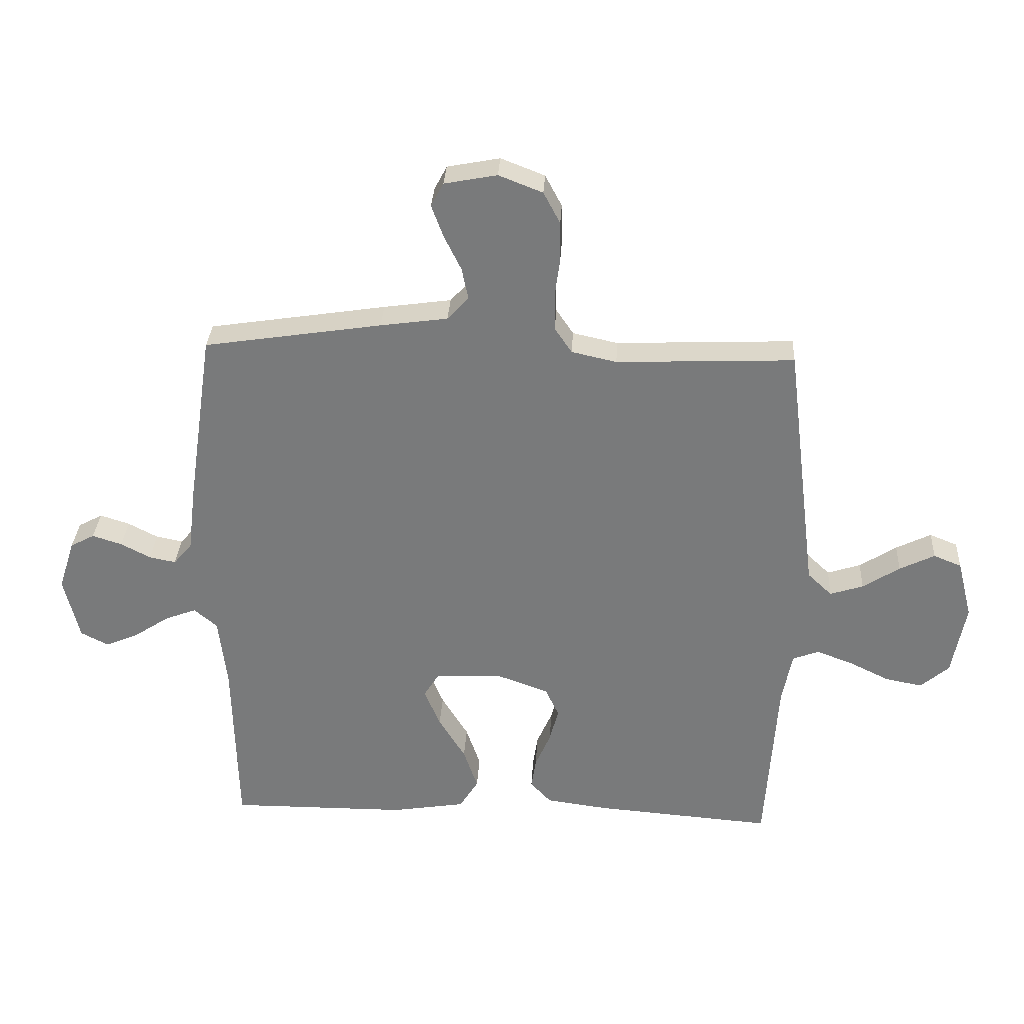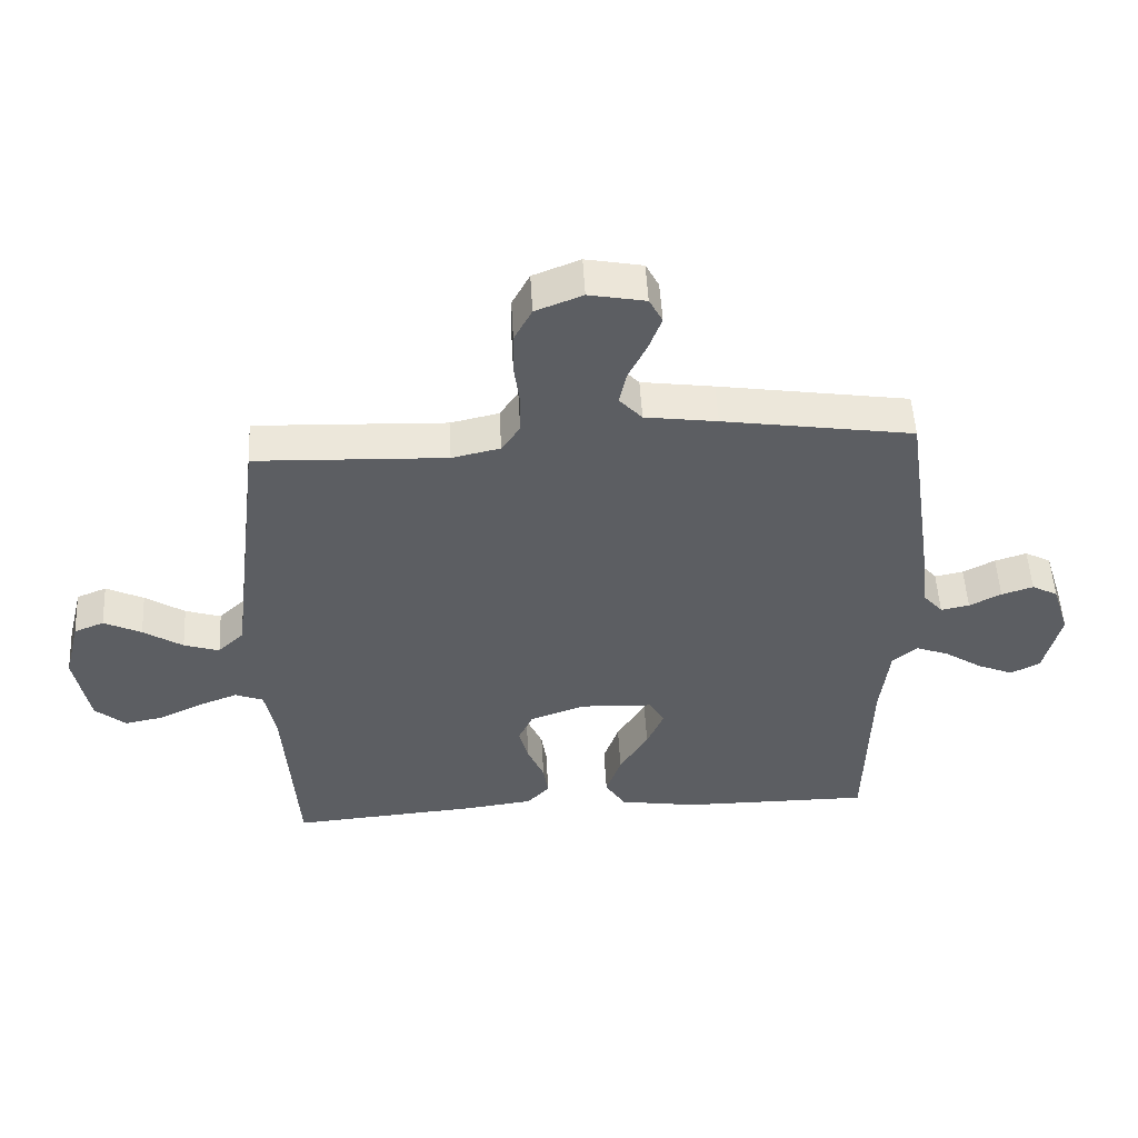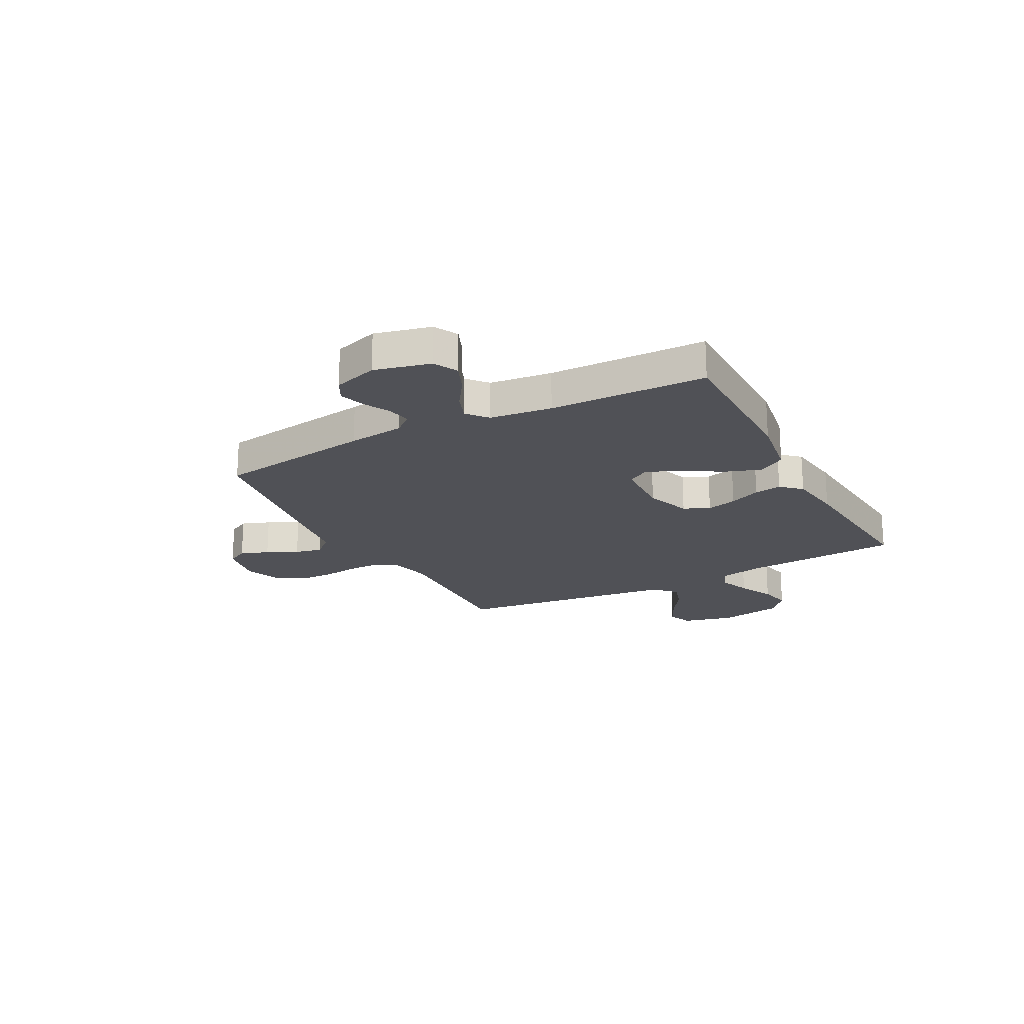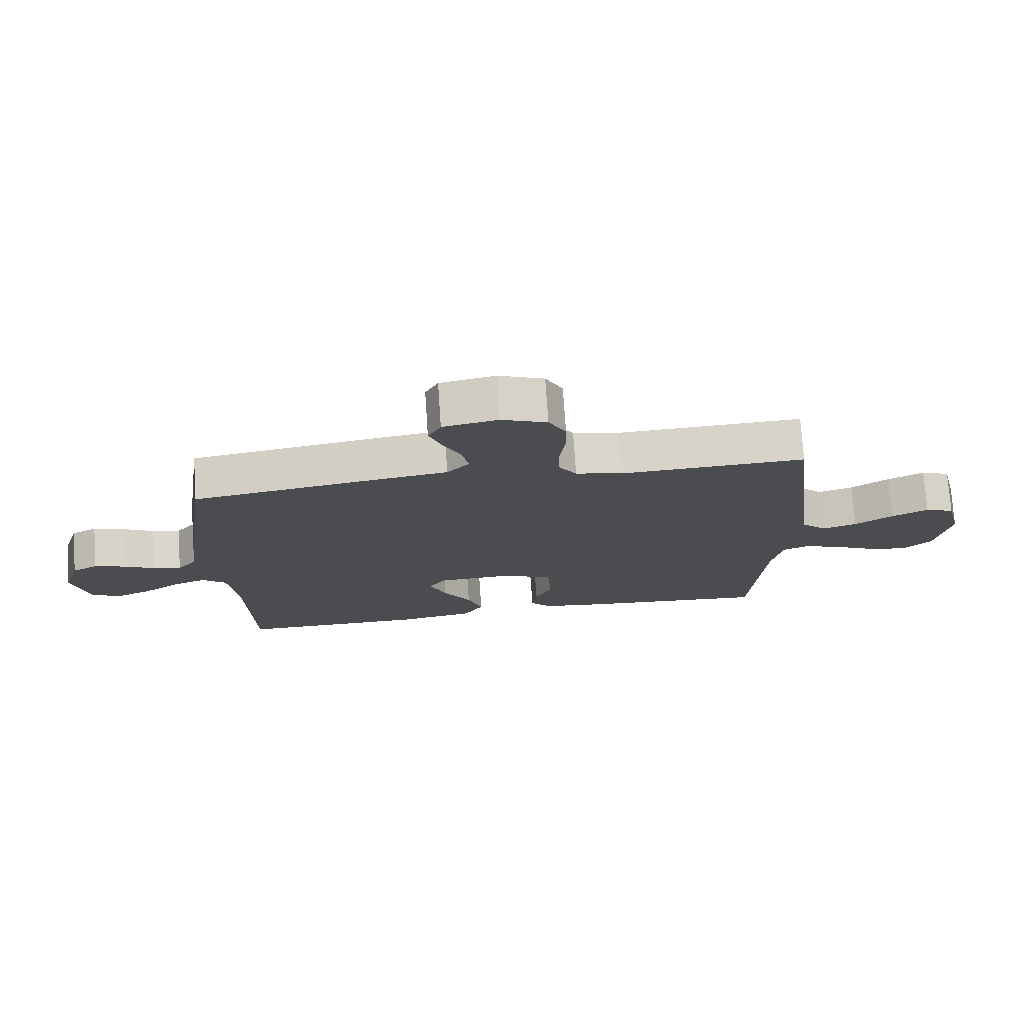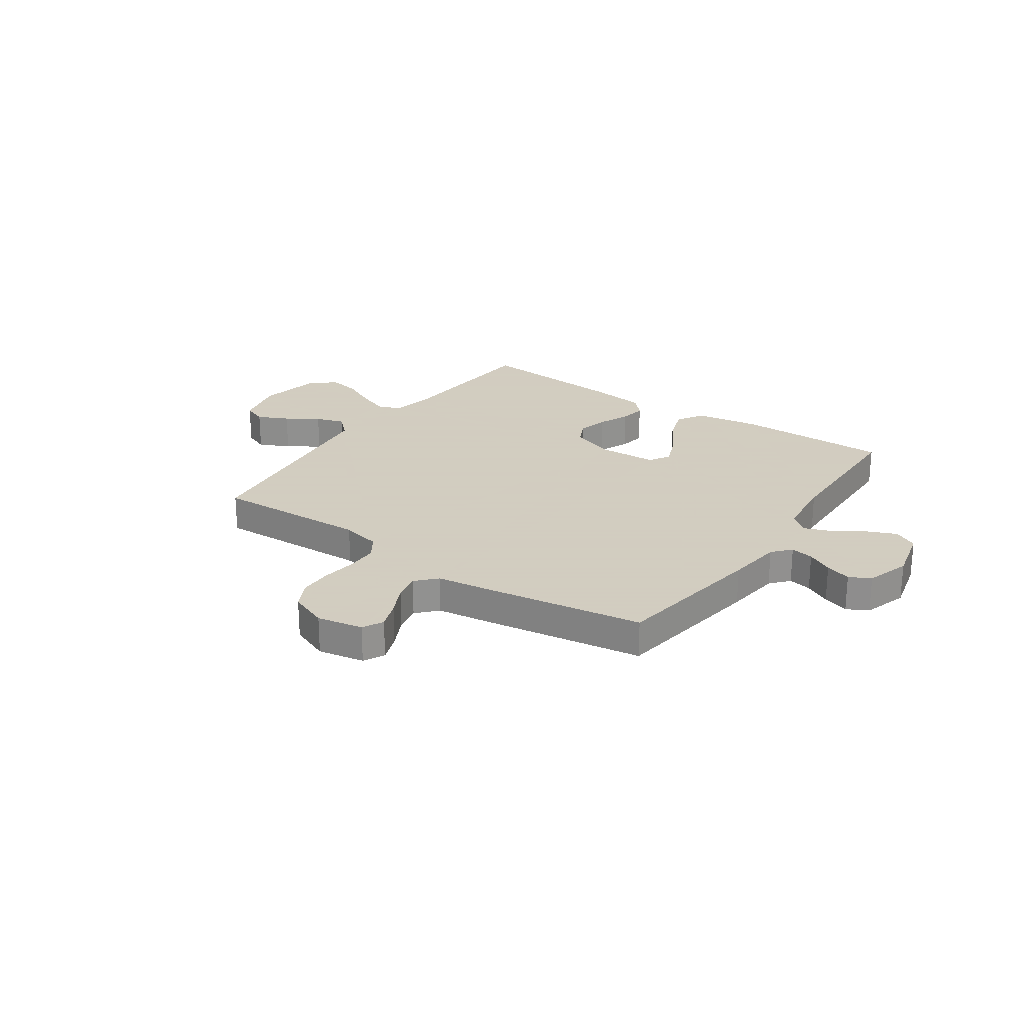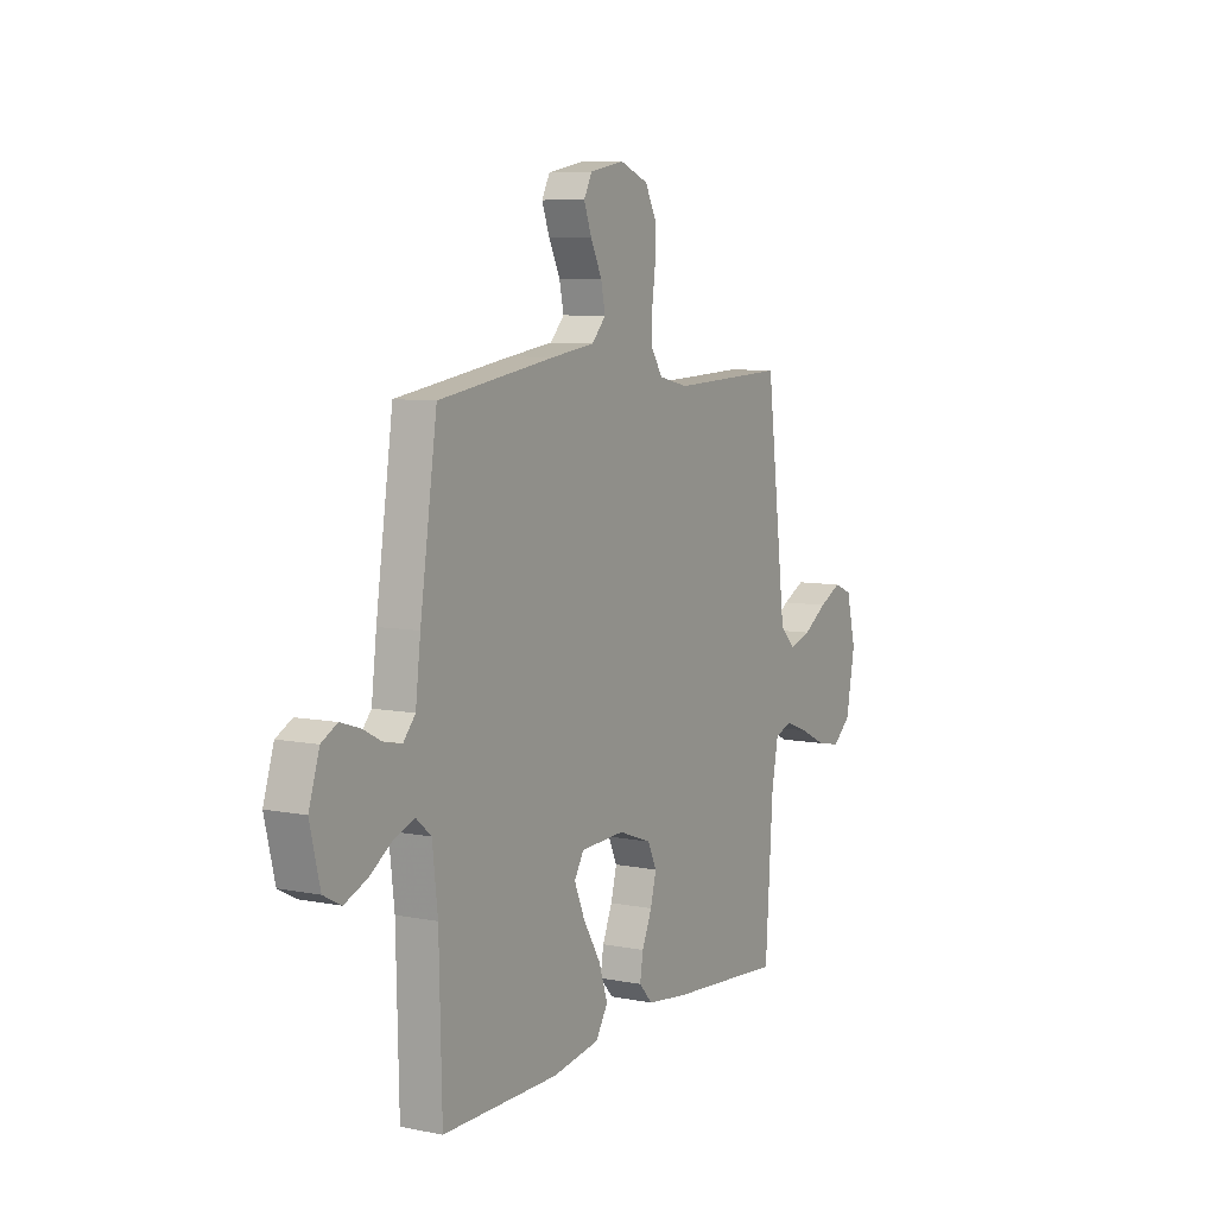
<metadata>
{"format":"obj","ext":"obj","renderer":"f3d","projection":"perspective","resolution":1024,"background":"white","views":[{"elev":31.6,"azim":-176.8,"up":"+Z"},{"elev":51.9,"azim":-3.1,"up":"+Z"},{"elev":-20.3,"azim":118.0,"up":"+Y"},{"elev":74.8,"azim":176.1,"up":"+Z"},{"elev":24.3,"azim":34.7,"up":"+Y"},{"elev":7.6,"azim":119.4,"up":"+Z"}]}
</metadata>
<code>
v 0.5 0.07 0.5
v 0.544 0.07 0.2
v 0.557 0.07 0.092
v 0.588 0.07 0.056
v 0.633 0.07 0.065
v 0.683 0.07 0.091
v 0.733 0.07 0.107
v 0.774 0.07 0.085
v 0.801 0.07 0
v 0.775 0.07 -0.107
v 0.729 0.07 -0.131
v 0.672 0.07 -0.107
v 0.613 0.07 -0.068
v 0.56 0.07 -0.048
v 0.521 0.07 -0.081
v 0.507 0.07 -0.2
v 0.5 0.07 -0.5
v 0.2 0.07 -0.499
v 0.076 0.07 -0.479
v 0.044 0.07 -0.428
v 0.068 0.07 -0.358
v 0.113 0.07 -0.284
v 0.14 0.07 -0.22
v 0.115 0.07 -0.179
v 0 0.07 -0.174
v -0.086 0.07 -0.205
v -0.109 0.07 -0.254
v -0.094 0.07 -0.312
v -0.068 0.07 -0.372
v -0.06 0.07 -0.424
v -0.095 0.07 -0.462
v -0.2 0.07 -0.476
v -0.5 0.07 -0.5
v -0.52 0.07 -0.2
v -0.537 0.07 -0.113
v -0.581 0.07 -0.096
v -0.642 0.07 -0.119
v -0.71 0.07 -0.152
v -0.772 0.07 -0.164
v -0.82 0.07 -0.123
v -0.843 0.07 0
v -0.818 0.07 0.099
v -0.771 0.07 0.118
v -0.712 0.07 0.089
v -0.65 0.07 0.049
v -0.594 0.07 0.031
v -0.553 0.07 0.07
v -0.537 0.07 0.2
v -0.5 0.07 0.5
v -0.2 0.07 0.488
v -0.124 0.07 0.505
v -0.095 0.07 0.548
v -0.094 0.07 0.609
v -0.103 0.07 0.677
v -0.102 0.07 0.742
v -0.074 0.07 0.795
v 0 0.07 0.824
v 0.089 0.07 0.807
v 0.11 0.07 0.767
v 0.09 0.07 0.713
v 0.061 0.07 0.654
v 0.05 0.07 0.601
v 0.086 0.07 0.562
v 0.2 0.07 0.546
v 0.5 0 0.5
v 0.544 0 0.2
v 0.557 0 0.092
v 0.588 0 0.056
v 0.633 0 0.065
v 0.683 0 0.091
v 0.733 0 0.107
v 0.774 0 0.085
v 0.801 0 0
v 0.775 0 -0.107
v 0.729 0 -0.131
v 0.672 0 -0.107
v 0.613 0 -0.068
v 0.56 0 -0.048
v 0.521 0 -0.081
v 0.507 0 -0.2
v 0.5 0 -0.5
v 0.2 0 -0.499
v 0.076 0 -0.479
v 0.044 0 -0.428
v 0.068 0 -0.358
v 0.113 0 -0.284
v 0.14 0 -0.22
v 0.115 0 -0.179
v 0 0 -0.174
v -0.086 0 -0.205
v -0.109 0 -0.254
v -0.094 0 -0.312
v -0.068 0 -0.372
v -0.06 0 -0.424
v -0.095 0 -0.462
v -0.2 0 -0.476
v -0.5 0 -0.5
v -0.52 0 -0.2
v -0.537 0 -0.113
v -0.581 0 -0.096
v -0.642 0 -0.119
v -0.71 0 -0.152
v -0.772 0 -0.164
v -0.82 0 -0.123
v -0.843 0 0
v -0.818 0 0.099
v -0.771 0 0.118
v -0.712 0 0.089
v -0.65 0 0.049
v -0.594 0 0.031
v -0.553 0 0.07
v -0.537 0 0.2
v -0.5 0 0.5
v -0.2 0 0.488
v -0.124 0 0.505
v -0.095 0 0.548
v -0.094 0 0.609
v -0.103 0 0.677
v -0.102 0 0.742
v -0.074 0 0.795
v 0 0 0.824
v 0.089 0 0.807
v 0.11 0 0.767
v 0.09 0 0.713
v 0.061 0 0.654
v 0.05 0 0.601
v 0.086 0 0.562
v 0.2 0 0.546
f 63 64 1 2
f 58 59 60 61
f 58 61 62
f 57 58 62
f 56 57 62
f 53 54 55 56
f 52 53 56 62
f 51 52 62 63
f 47 48 49 50
f 47 50 51
f 42 43 44 45
f 42 45 46
f 41 42 46
f 40 41 46
f 37 38 39 40
f 36 37 40 46
f 35 36 46 47
f 31 32 33 34
f 28 29 30 31
f 27 28 31 34
f 26 27 34 35
f 19 20 21 22
f 19 22 23
f 16 17 18 19
f 15 16 19 23
f 14 15 23 24
f 10 11 12 13
f 10 13 14
f 9 10 14
f 8 9 14
f 5 6 7 8
f 4 5 8 14
f 3 4 14 24
f 25 26 35 47
f 25 47 51 63
f 24 25 63
f 2 3 24 63
f 66 65 128 127
f 125 124 123 122
f 126 125 122
f 126 122 121
f 126 121 120
f 120 119 118 117
f 126 120 117 116
f 127 126 116 115
f 114 113 112 111
f 115 114 111
f 109 108 107 106
f 110 109 106
f 110 106 105
f 110 105 104
f 104 103 102 101
f 110 104 101 100
f 111 110 100 99
f 98 97 96 95
f 95 94 93 92
f 98 95 92 91
f 99 98 91 90
f 86 85 84 83
f 87 86 83
f 83 82 81 80
f 87 83 80 79
f 88 87 79 78
f 77 76 75 74
f 78 77 74
f 78 74 73
f 78 73 72
f 72 71 70 69
f 78 72 69 68
f 88 78 68 67
f 111 99 90 89
f 127 115 111 89
f 127 89 88
f 127 88 67 66
f 1 65 66 2
f 2 66 67 3
f 3 67 68 4
f 4 68 69 5
f 5 69 70 6
f 6 70 71 7
f 7 71 72 8
f 8 72 73 9
f 9 73 74 10
f 10 74 75 11
f 11 75 76 12
f 12 76 77 13
f 13 77 78 14
f 14 78 79 15
f 15 79 80 16
f 16 80 81 17
f 17 81 82 18
f 18 82 83 19
f 19 83 84 20
f 20 84 85 21
f 21 85 86 22
f 22 86 87 23
f 23 87 88 24
f 24 88 89 25
f 25 89 90 26
f 26 90 91 27
f 27 91 92 28
f 28 92 93 29
f 29 93 94 30
f 30 94 95 31
f 31 95 96 32
f 32 96 97 33
f 33 97 98 34
f 34 98 99 35
f 35 99 100 36
f 36 100 101 37
f 37 101 102 38
f 38 102 103 39
f 39 103 104 40
f 40 104 105 41
f 41 105 106 42
f 42 106 107 43
f 43 107 108 44
f 44 108 109 45
f 45 109 110 46
f 46 110 111 47
f 47 111 112 48
f 48 112 113 49
f 49 113 114 50
f 50 114 115 51
f 51 115 116 52
f 52 116 117 53
f 53 117 118 54
f 54 118 119 55
f 55 119 120 56
f 56 120 121 57
f 57 121 122 58
f 58 122 123 59
f 59 123 124 60
f 60 124 125 61
f 61 125 126 62
f 62 126 127 63
f 63 127 128 64
f 64 128 65 1

</code>
